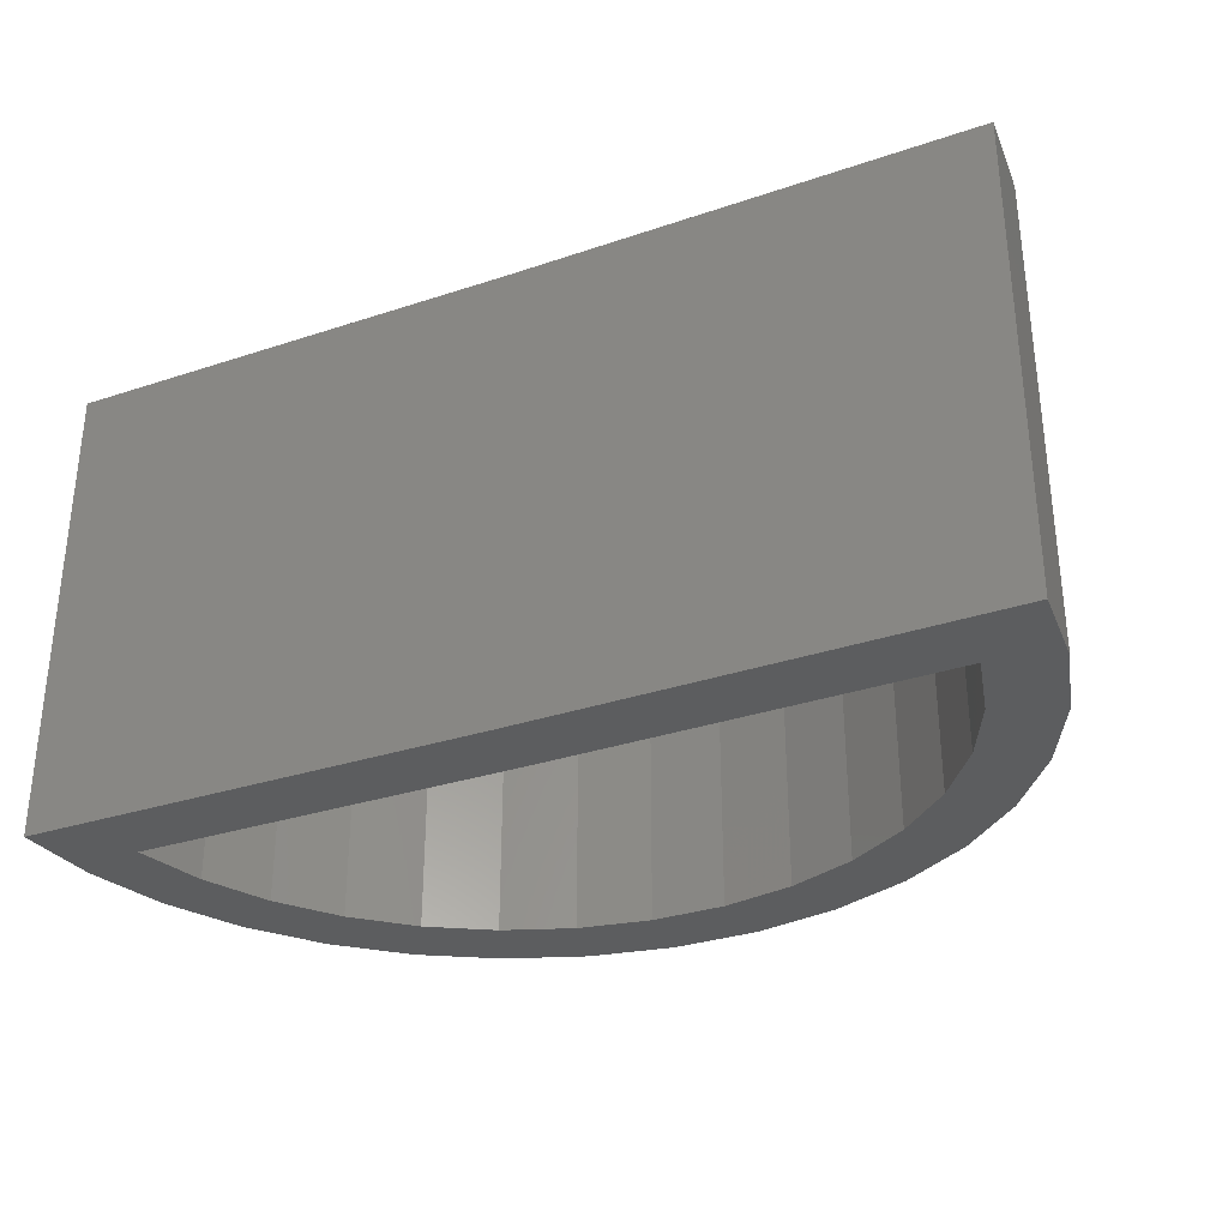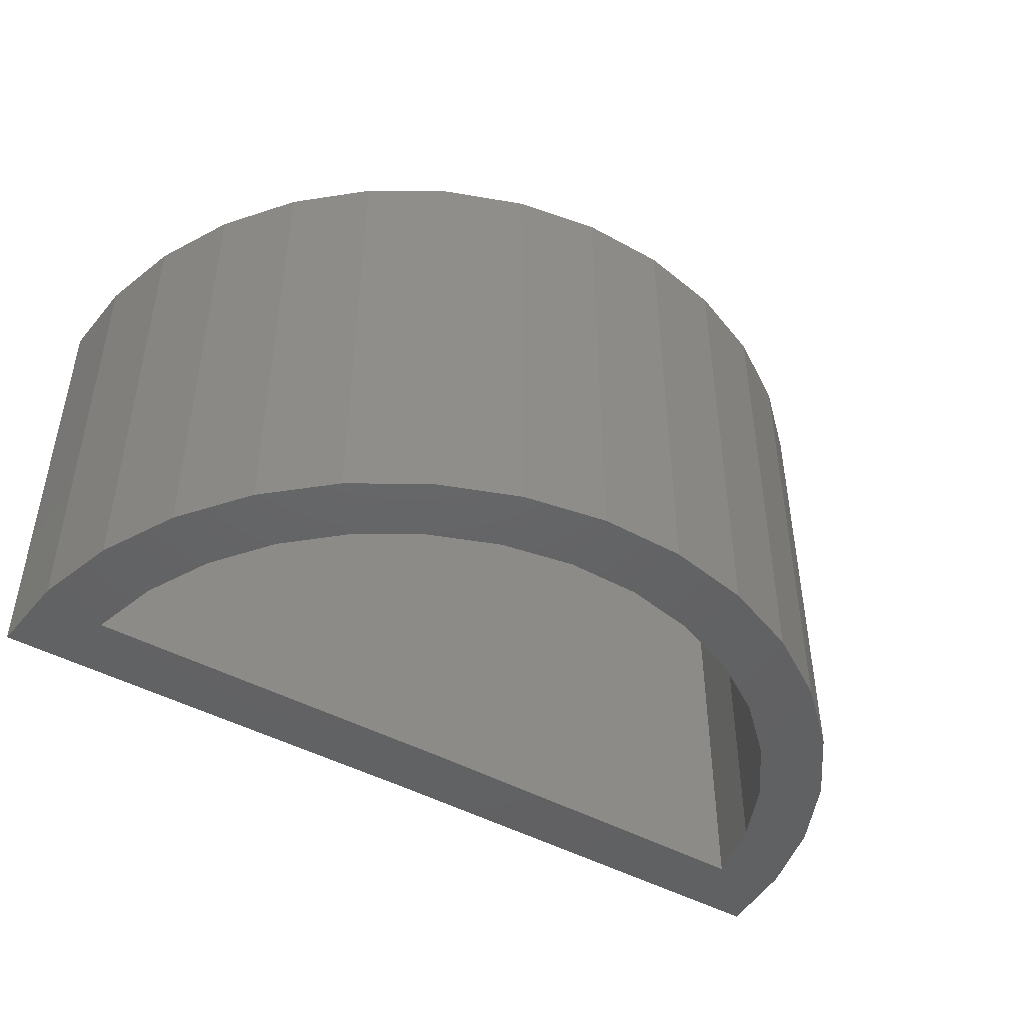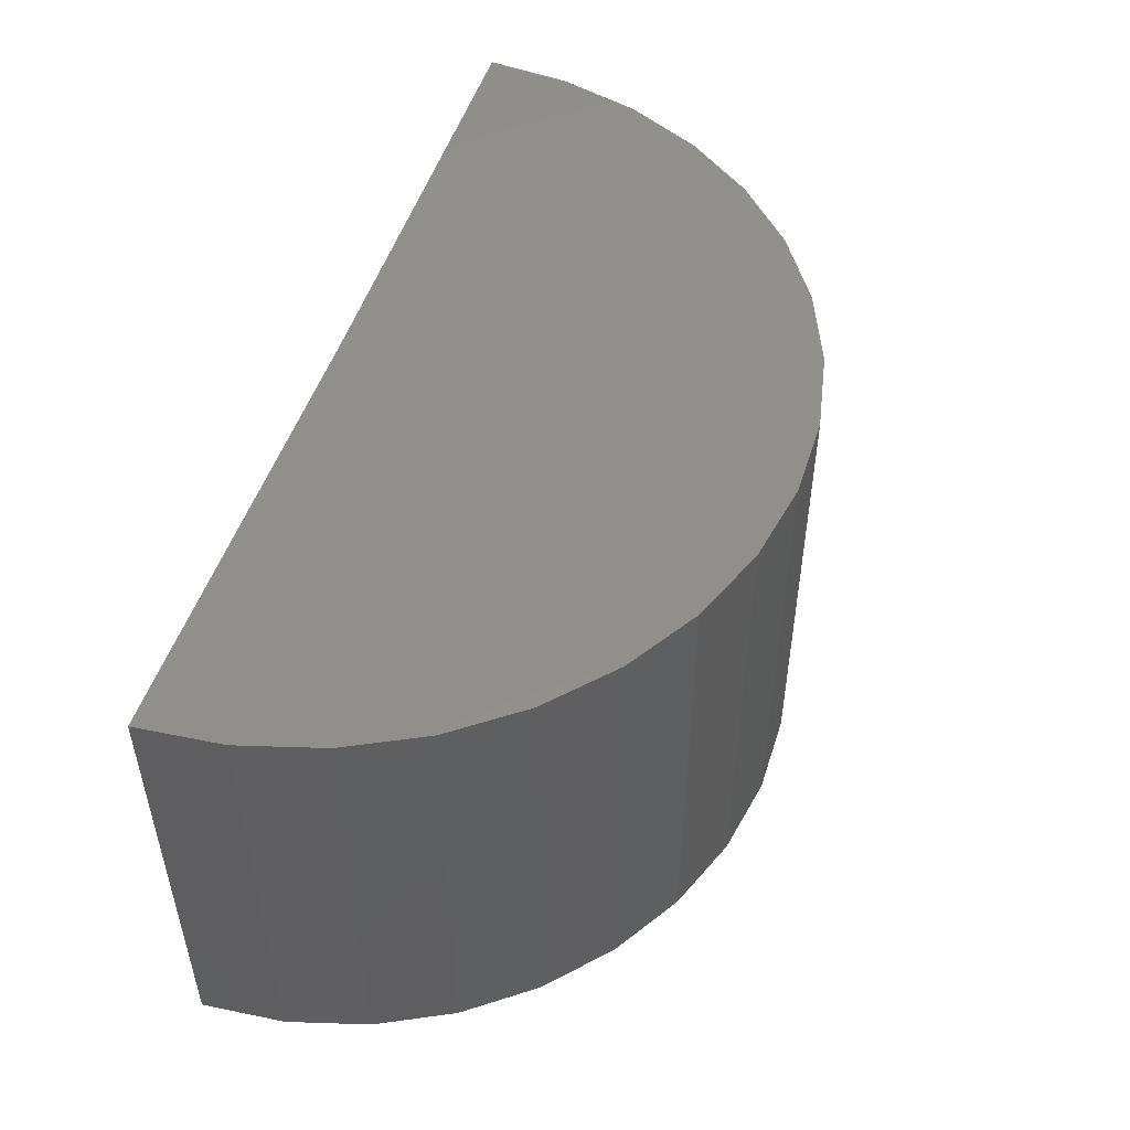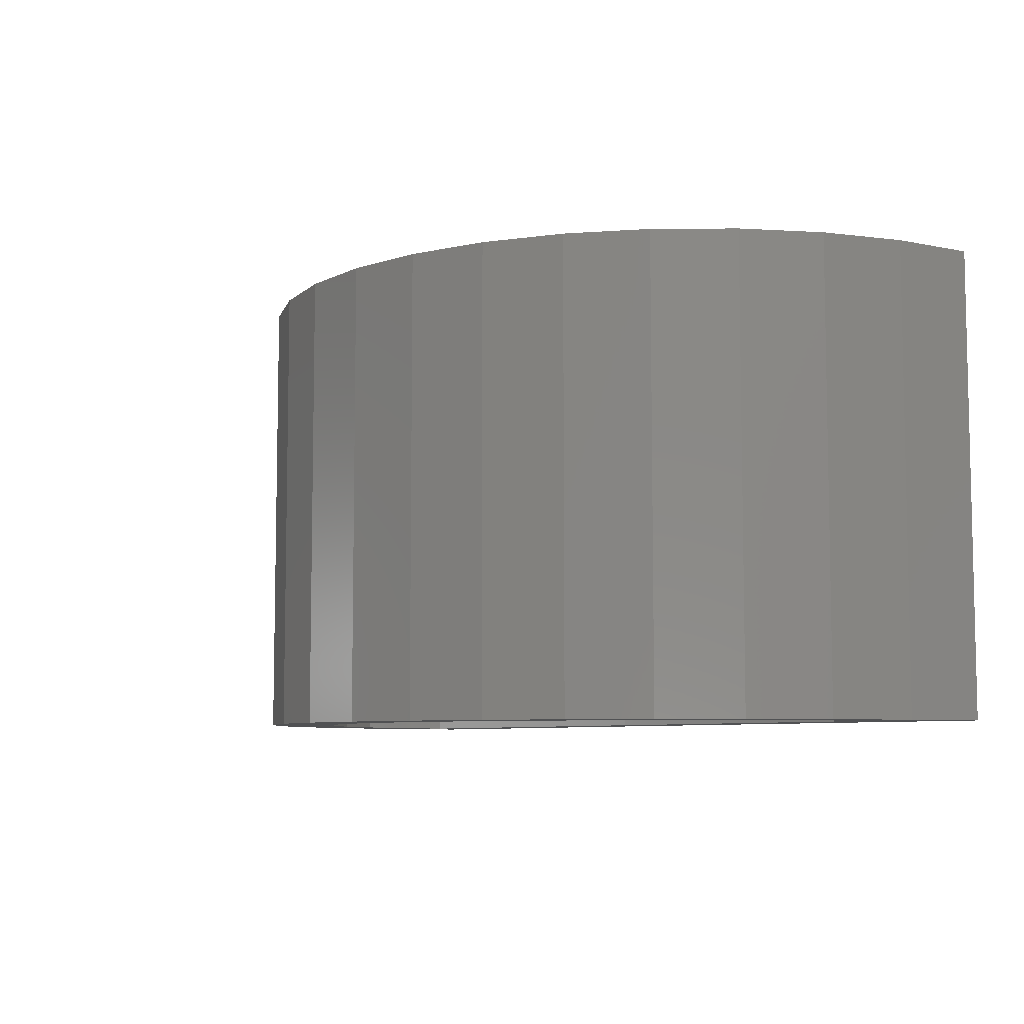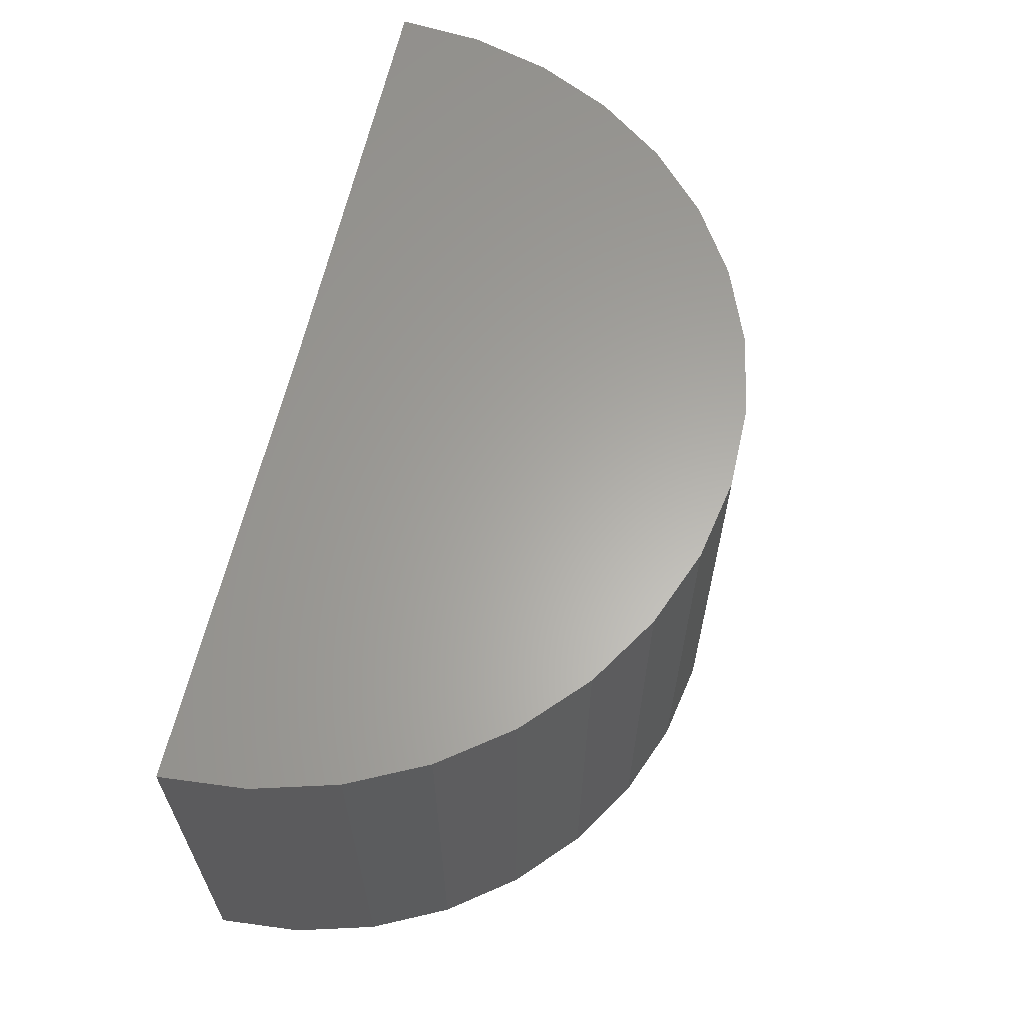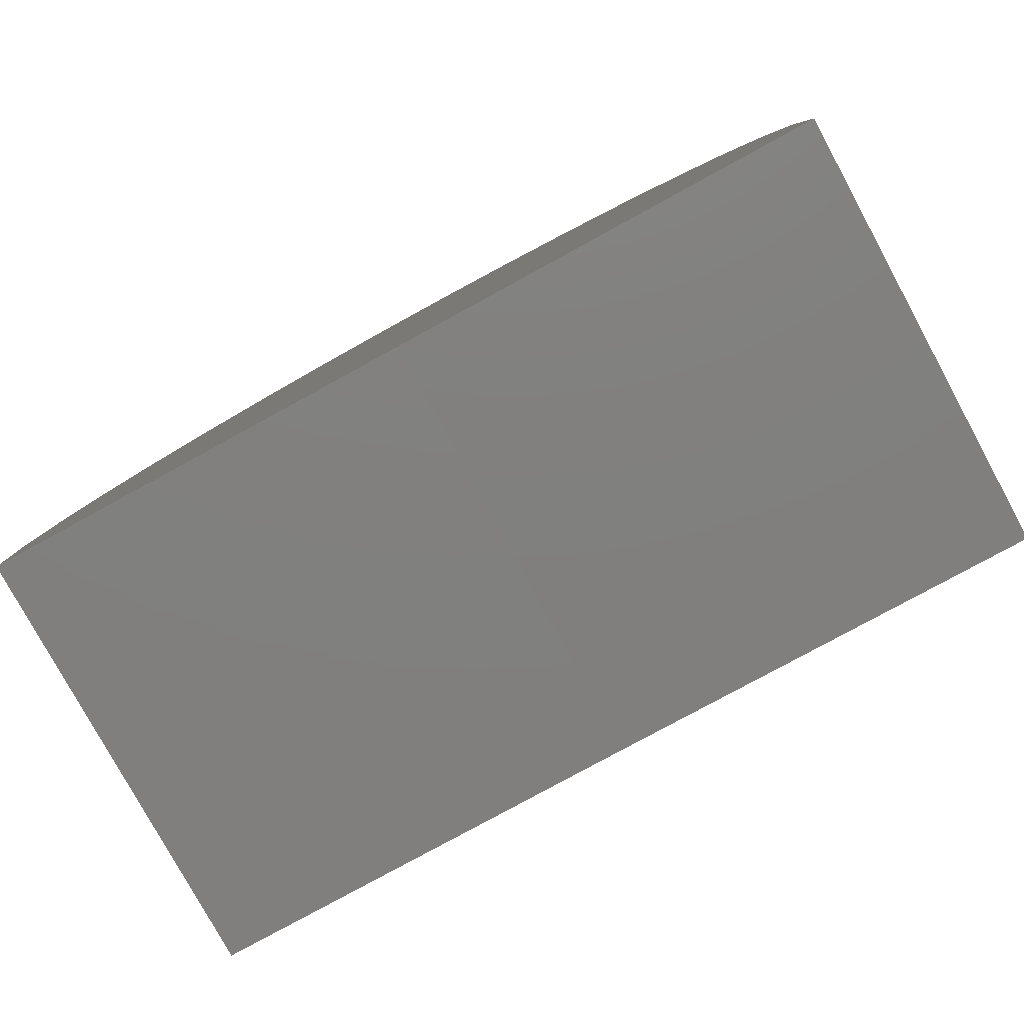
<metadata>
{"format":"stl","ext":"stl","renderer":"f3d","projection":"perspective","resolution":1024,"background":"white","views":[{"elev":-31.6,"azim":-154.4,"up":"+Y"},{"elev":-45.7,"azim":-32.1,"up":"+Y"},{"elev":50.2,"azim":-72.0,"up":"+Y"},{"elev":-7.0,"azim":54.6,"up":"+Y"},{"elev":62.4,"azim":-76.8,"up":"+Y"},{"elev":-79.8,"azim":-151.4,"up":"+Z"}]}
</metadata>
<code>
# stl→obj: 72 verts, 140 faces
v -0.4559 -0.375 0.1383
v -0.4688 -0.375 0
v -0.35 -0.375 0.1094
v 0.0793 -0.375 0.7219
v -0.05041 -0.375 0.6724
v 0.2159 -0.375 0.7467
v 1.03 -0.375 -0.009234
v 1.019 -0.375 0.1292
v 0.9128 -0.375 0.1016
v 0.2808 -0.375 0
v 0.2814 -0.375 0.1094
v 0.2248 -0.375 0.6377
v 0.3446 -0.375 0.6369
v 0.3548 -0.375 0.7458
v 0.6202 -0.375 0.6682
v 0.4911 -0.375 0.7194
v -0.1946 -0.375 0.4287
v -0.3556 -0.375 0.3959
v -0.2662 -0.375 0.3326
v -0.4177 -0.375 0.2718
v -0.3185 -0.375 0.2249
v 0.107 -0.375 0.6161
v -0.1688 -0.375 0.5998
v -0.004722 -0.375 0.5729
v -0.2717 -0.375 0.5065
v -0.1065 -0.375 0.5097
v 0.7614 -0.375 0.4228
v 0.8317 -0.375 0.3259
v 0.922 -0.375 0.3881
v 0.8828 -0.375 0.2175
v 0.9826 -0.375 0.2631
v 0.4621 -0.375 0.6139
v 0.5733 -0.375 0.5694
v 0.7376 -0.375 0.5942
v 0.6742 -0.375 0.5049
v 0.8394 -0.375 0.4997
v 0.4621 0.2812 0.6139
v 0.5733 0.2812 0.5694
v 0.6742 0.2812 0.5049
v 0.7614 0.2812 0.4228
v 0.8317 0.2812 0.3259
v 0.8828 0.2812 0.2175
v 0.9128 0.2812 0.1016
v 0.3446 0.2812 0.6369
v 0.2248 0.2812 0.6377
v 0.107 0.2812 0.6161
v -0.004722 0.2812 0.5729
v -0.1065 0.2812 0.5097
v -0.1946 0.2812 0.4287
v -0.2662 0.2812 0.3326
v -0.3185 0.2812 0.2249
v -0.35 0.2812 0.1094
v 0.2814 0.2812 0.1094
v 1.03 0.3906 -0.009234
v 0.2808 0.3906 0
v -0.4688 0.3906 0
v 1.019 0.3906 0.1292
v 0.9826 0.3906 0.2631
v 0.922 0.3906 0.3881
v 0.8394 0.3906 0.4997
v 0.7376 0.3906 0.5942
v 0.6202 0.3906 0.6682
v 0.4911 0.3906 0.7194
v 0.3548 0.3906 0.7458
v 0.2159 0.3906 0.7467
v 0.0793 0.3906 0.7219
v -0.05041 0.3906 0.6724
v -0.1688 0.3906 0.5998
v -0.2717 0.3906 0.5065
v -0.3556 0.3906 0.3959
v -0.4177 0.3906 0.2718
v -0.4559 0.3906 0.1383
f 1 2 3
f 4 5 6
f 7 8 9
f 10 7 9
f 10 9 11
f 10 11 3
f 10 3 2
f 5 12 6
f 6 12 13
f 6 13 14
f 14 13 15
f 14 15 16
f 17 18 19
f 19 18 20
f 19 20 21
f 21 20 1
f 21 1 3
f 22 23 24
f 24 23 25
f 24 25 26
f 26 25 18
f 26 18 17
f 5 23 12
f 12 23 22
f 27 28 29
f 29 28 30
f 29 30 31
f 31 30 9
f 31 9 8
f 32 33 34
f 34 33 35
f 34 35 36
f 36 35 27
f 36 27 29
f 32 34 13
f 13 34 15
f 13 37 32
f 32 37 38
f 32 38 33
f 33 38 39
f 33 39 35
f 35 39 40
f 35 40 27
f 27 40 41
f 27 41 28
f 28 41 42
f 28 42 30
f 30 42 43
f 30 43 9
f 37 13 44
f 44 13 12
f 44 12 45
f 45 12 22
f 45 22 46
f 46 22 24
f 46 24 47
f 47 24 26
f 47 26 48
f 48 26 17
f 48 17 49
f 49 17 19
f 49 19 50
f 50 19 21
f 50 21 51
f 51 21 3
f 51 3 52
f 3 11 52
f 52 11 53
f 9 43 11
f 11 43 53
f 53 43 42
f 53 42 41
f 53 41 40
f 53 40 39
f 53 39 38
f 53 38 37
f 53 37 44
f 53 44 45
f 52 53 45
f 52 45 46
f 52 46 47
f 52 47 48
f 52 48 49
f 52 49 50
f 52 50 51
f 7 10 54
f 54 10 55
f 2 56 10
f 10 56 55
f 7 54 8
f 8 54 57
f 8 57 31
f 31 57 58
f 31 58 29
f 29 58 59
f 29 59 36
f 36 59 60
f 36 60 34
f 34 60 61
f 34 61 15
f 15 61 62
f 15 62 16
f 16 62 63
f 16 63 14
f 14 63 64
f 14 64 6
f 6 64 65
f 6 65 4
f 4 65 66
f 4 66 5
f 5 66 67
f 5 67 23
f 23 67 68
f 23 68 25
f 25 68 69
f 25 69 18
f 18 69 70
f 18 70 20
f 20 70 71
f 20 71 1
f 1 71 72
f 1 72 2
f 2 72 56
f 55 57 54
f 55 56 57
f 57 56 72
f 57 72 58
f 58 72 71
f 58 71 59
f 59 71 70
f 59 70 60
f 60 70 69
f 60 69 61
f 61 69 68
f 61 68 62
f 62 68 67
f 62 67 63
f 63 67 66
f 63 66 64
f 64 66 65

</code>
